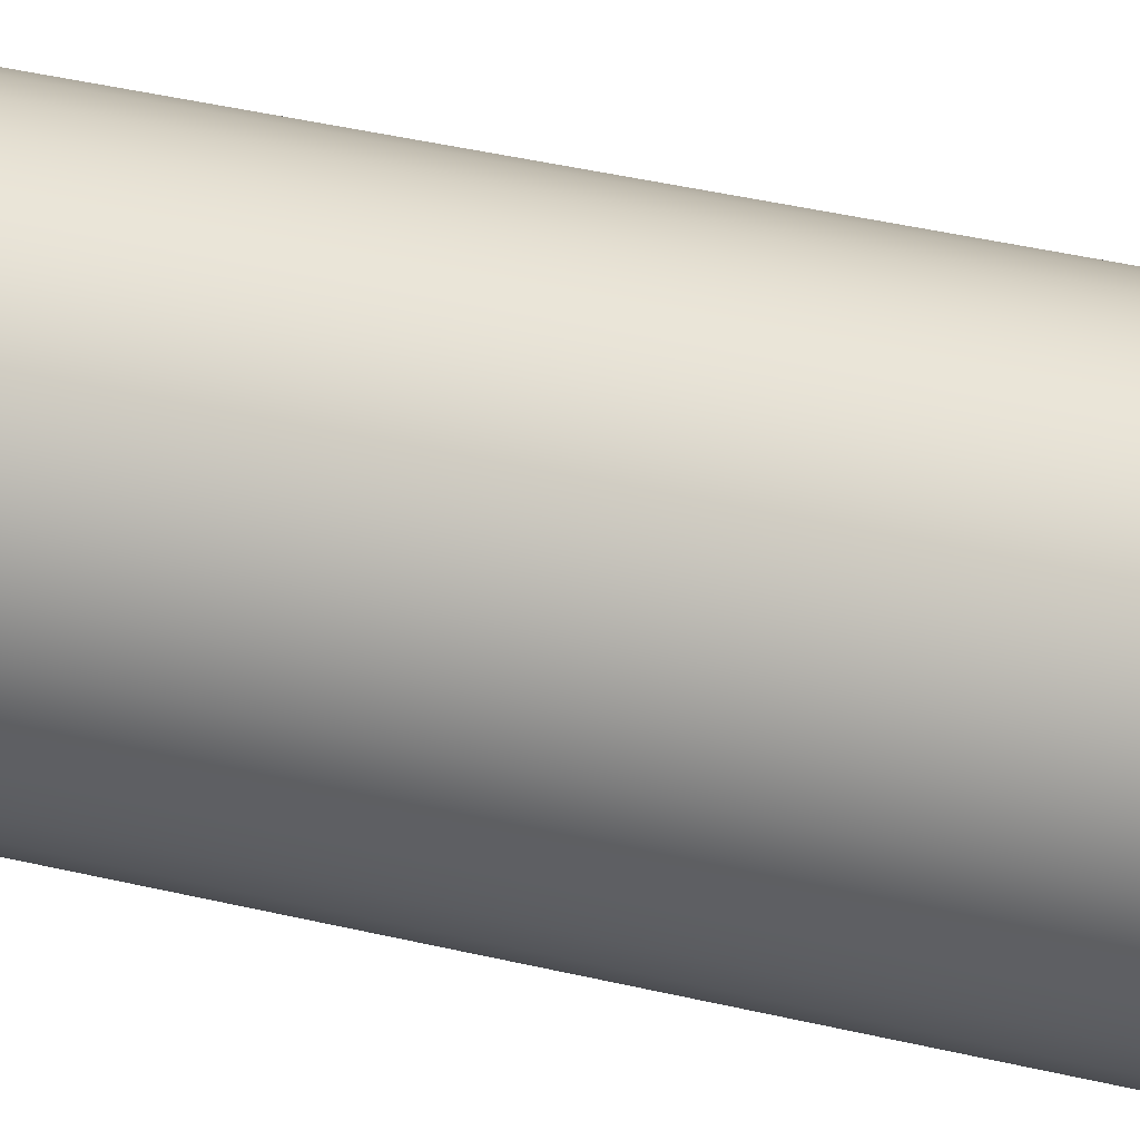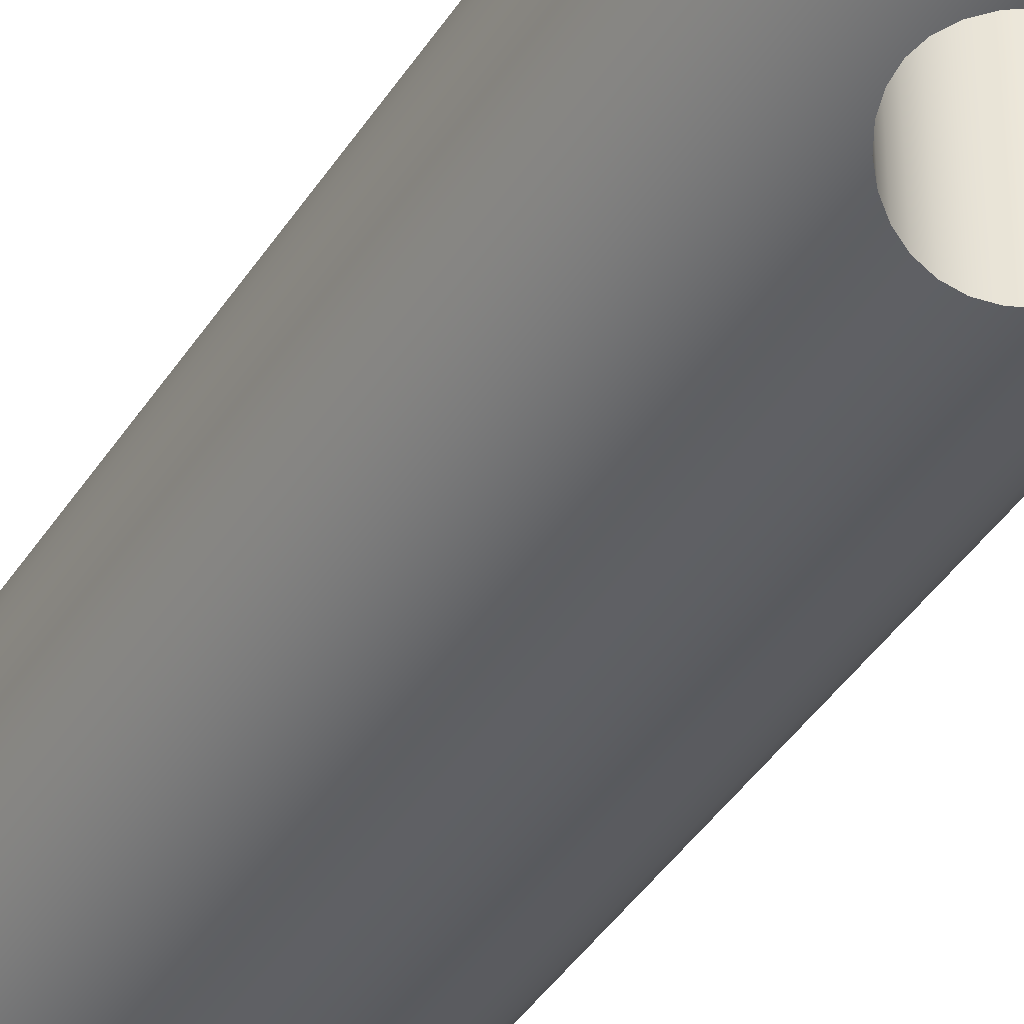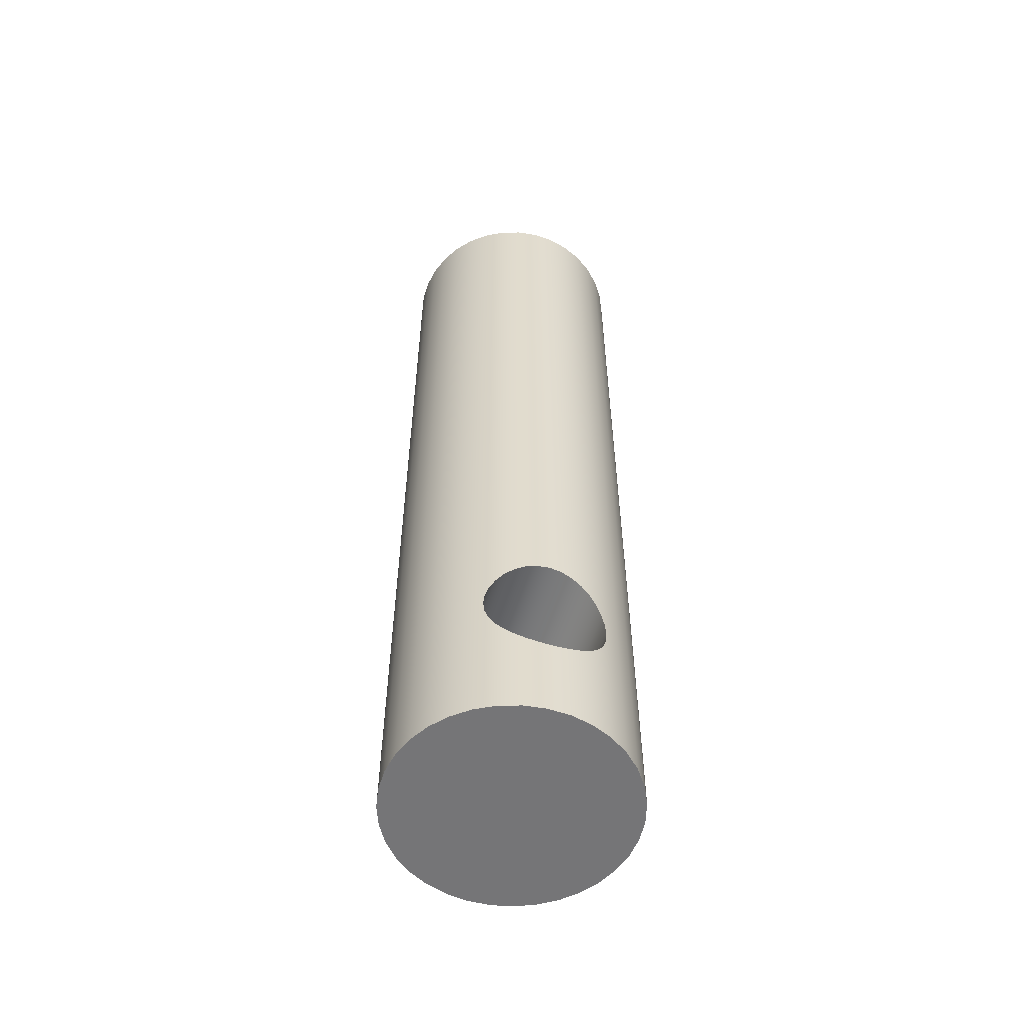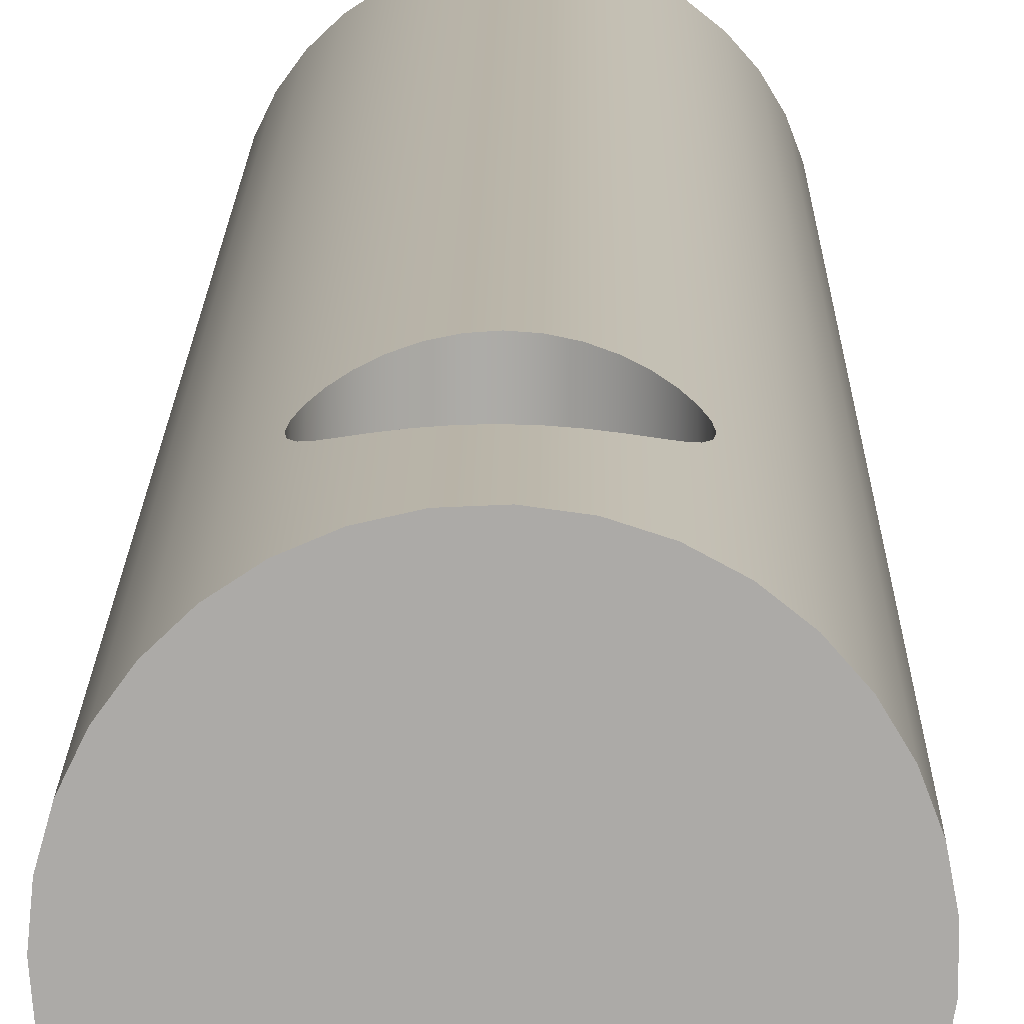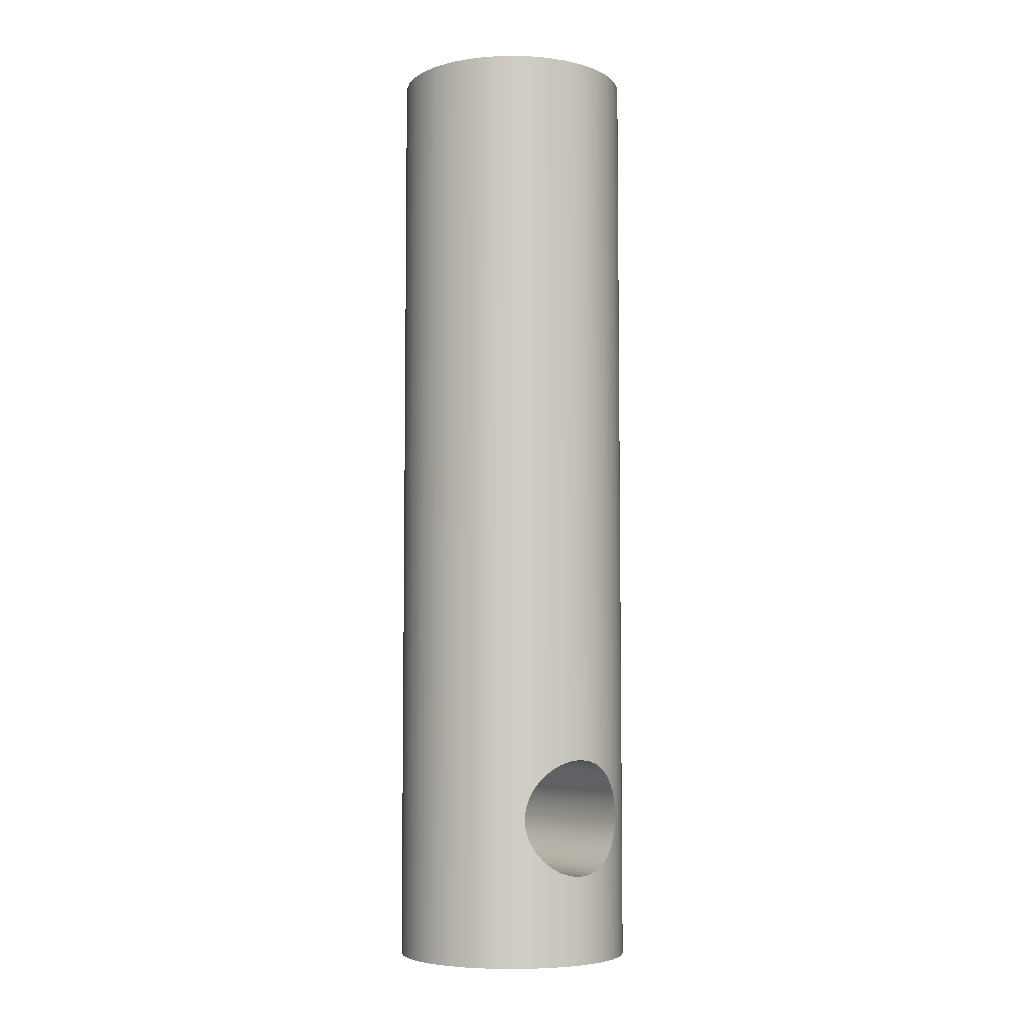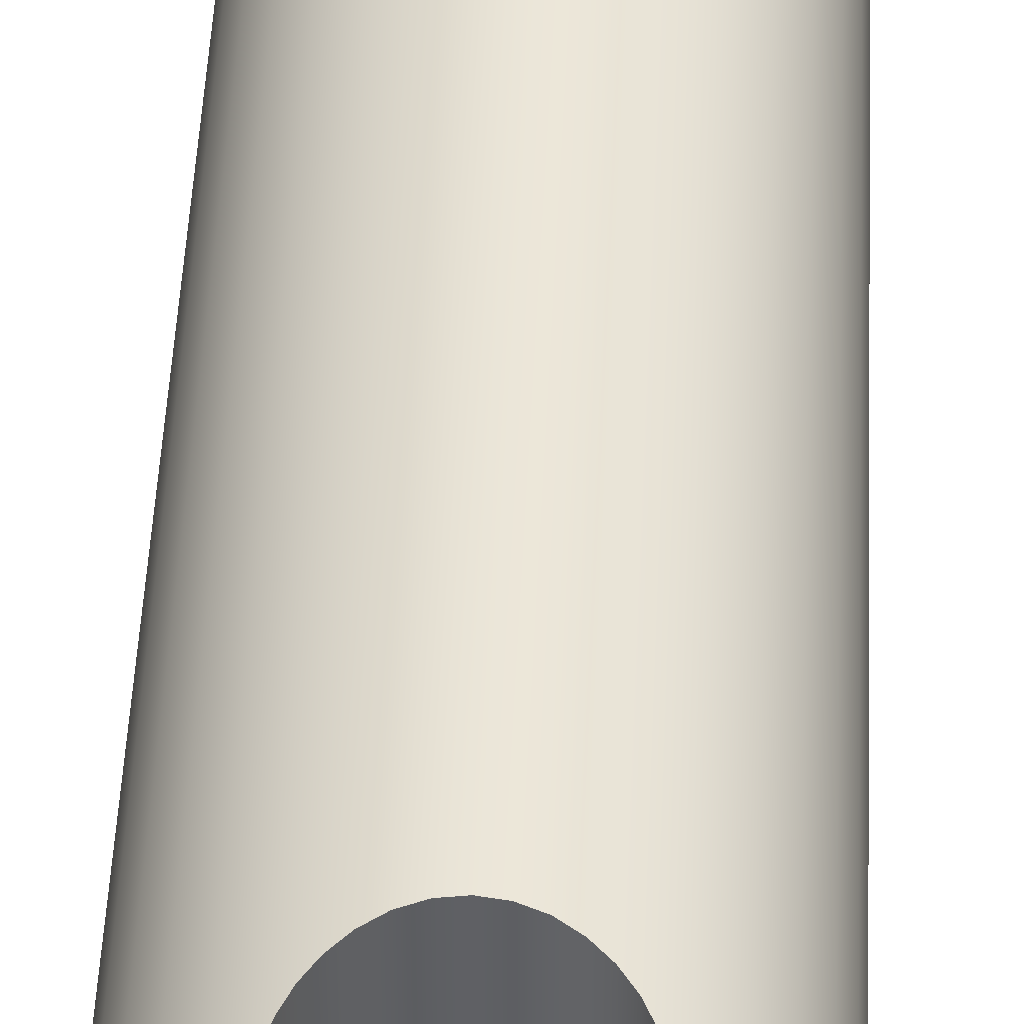
<metadata>
{"format":"obj","ext":"obj","renderer":"f3d","projection":"perspective","resolution":1024,"background":"white","views":[{"elev":38.4,"azim":-73.0,"up":"+Z"},{"elev":-41.0,"azim":-29.7,"up":"+Z"},{"elev":-56.6,"azim":162.7,"up":"+Y"},{"elev":13.8,"azim":0.6,"up":"+Z"},{"elev":-5.8,"azim":-36.1,"up":"+Y"},{"elev":46.1,"azim":2.5,"up":"+Z"}]}
</metadata>
<code>
v -0.2 1.6 2.449e-17
v -0.1968 1.6 0.03571
v -0.1872 1.6 0.07027
v -0.1717 1.6 0.1026
v -0.1506 1.6 0.1316
v -0.1247 1.6 0.1564
v -0.09477 1.6 0.1761
v -0.0618 1.6 0.1902
v -0.02685 1.6 0.1982
v 0.008973 1.6 0.1998
v 0.0445 1.6 0.195
v 0.07861 1.6 0.1839
v 0.1102 1.6 0.1669
v 0.1382 1.6 0.1446
v 0.1618 1.6 0.1176
v 0.1802 1.6 0.08678
v 0.1928 1.6 0.05321
v 0.1992 1.6 0.01793
v 0.1992 1.6 -0.01793
v 0.1928 1.6 -0.05321
v 0.1802 1.6 -0.08678
v 0.1618 1.6 -0.1176
v 0.1382 1.6 -0.1446
v 0.1102 1.6 -0.1669
v 0.07861 1.6 -0.1839
v 0.0445 1.6 -0.195
v 0.008973 1.6 -0.1998
v -0.02685 1.6 -0.1982
v -0.0618 1.6 -0.1902
v -0.09477 1.6 -0.1761
v -0.1247 1.6 -0.1564
v -0.1506 1.6 -0.1316
v -0.1717 1.6 -0.1026
v -0.1872 1.6 -0.07027
v -0.1968 1.6 -0.03571
v 0.1 0.25 0.1732
v 0.09806 0.2695 0.1743
v 0.09228 0.2885 0.1774
v 0.08289 0.3059 0.182
v 0.07078 0.3206 0.1871
v 0.05604 0.3328 0.192
v 0.03863 0.3422 0.1962
v 0.01951 0.3481 0.199
v 4.134e-17 0.35 0.2
v -0.01951 0.3481 0.199
v -0.03863 0.3422 0.1962
v -0.05604 0.3328 0.192
v -0.07078 0.3206 0.1871
v -0.08289 0.3059 0.182
v -0.09228 0.2885 0.1774
v -0.09806 0.2695 0.1743
v -0.1 0.25 0.1732
v -0.09806 0.2305 0.1743
v -0.09228 0.2115 0.1774
v -0.08289 0.1941 0.182
v -0.07078 0.1794 0.1871
v -0.05604 0.1672 0.192
v -0.03863 0.1578 0.1962
v -0.01951 0.1519 0.199
v -6.65e-18 0.15 0.2
v 0.01951 0.1519 0.199
v 0.03863 0.1578 0.1962
v 0.05604 0.1672 0.192
v 0.07078 0.1794 0.1871
v 0.08289 0.1941 0.182
v 0.09228 0.2115 0.1774
v 0.09806 0.2305 0.1743
v 0.1 0.25 -0.1732
v 0.09806 0.2305 -0.1743
v 0.09228 0.2115 -0.1774
v 0.08289 0.1941 -0.182
v 0.07078 0.1794 -0.1871
v 0.05604 0.1672 -0.192
v 0.03863 0.1578 -0.1962
v 0.01951 0.1519 -0.199
v -2.776e-17 0.15 -0.2
v -0.01951 0.1519 -0.199
v -0.03863 0.1578 -0.1962
v -0.05604 0.1672 -0.192
v -0.07078 0.1794 -0.1871
v -0.08289 0.1941 -0.182
v -0.09228 0.2115 -0.1774
v -0.09806 0.2305 -0.1743
v -0.1 0.25 -0.1732
v -0.09806 0.2695 -0.1743
v -0.09228 0.2885 -0.1774
v -0.08289 0.3059 -0.182
v -0.07078 0.3206 -0.1871
v -0.05604 0.3328 -0.192
v -0.03863 0.3422 -0.1962
v -0.01951 0.3481 -0.199
v -1.041e-17 0.35 -0.2
v 0.01951 0.3481 -0.199
v 0.03863 0.3422 -0.1962
v 0.05604 0.3328 -0.192
v 0.07078 0.3206 -0.1871
v 0.08289 0.3059 -0.182
v 0.09228 0.2885 -0.1774
v 0.09806 0.2695 -0.1743
v -0.1 0.25 0.1732
v -0.1 0.25 -0.1732
v 0.1 0.25 0.1732
v 0.09806 0.2305 0.1743
v 0.09228 0.2115 0.1774
v 0.08289 0.1941 0.182
v 0.07078 0.1794 0.1871
v 0.05604 0.1672 0.192
v 0.03863 0.1578 0.1962
v 0.01951 0.1519 0.199
v -6.65e-18 0.15 0.2
v -0.01951 0.1519 0.199
v -0.03863 0.1578 0.1962
v -0.05604 0.1672 0.192
v -0.07078 0.1794 0.1871
v -0.08289 0.1941 0.182
v -0.09228 0.2115 0.1774
v -0.09806 0.2305 0.1743
v -0.1 0.25 0.1732
v -0.09806 0.2695 0.1743
v -0.09228 0.2885 0.1774
v -0.08289 0.3059 0.182
v -0.07078 0.3206 0.1871
v -0.05604 0.3328 0.192
v -0.03863 0.3422 0.1962
v -0.01951 0.3481 0.199
v 4.134e-17 0.35 0.2
v 0.01951 0.3481 0.199
v 0.03863 0.3422 0.1962
v 0.05604 0.3328 0.192
v 0.07078 0.3206 0.1871
v 0.08289 0.3059 0.182
v 0.09228 0.2885 0.1774
v 0.09806 0.2695 0.1743
v 0.1 0.25 -0.1732
v 0.09806 0.2695 -0.1743
v 0.09228 0.2885 -0.1774
v 0.08289 0.3059 -0.182
v 0.07078 0.3206 -0.1871
v 0.05604 0.3328 -0.192
v 0.03863 0.3422 -0.1962
v 0.01951 0.3481 -0.199
v -1.041e-17 0.35 -0.2
v -0.01951 0.3481 -0.199
v -0.03863 0.3422 -0.1962
v -0.05604 0.3328 -0.192
v -0.07078 0.3206 -0.1871
v -0.08289 0.3059 -0.182
v -0.09228 0.2885 -0.1774
v -0.09806 0.2695 -0.1743
v -0.1 0.25 -0.1732
v -0.09806 0.2305 -0.1743
v -0.09228 0.2115 -0.1774
v -0.08289 0.1941 -0.182
v -0.07078 0.1794 -0.1871
v -0.05604 0.1672 -0.192
v -0.03863 0.1578 -0.1962
v -0.01951 0.1519 -0.199
v -2.776e-17 0.15 -0.2
v 0.01951 0.1519 -0.199
v 0.03863 0.1578 -0.1962
v 0.05604 0.1672 -0.192
v 0.07078 0.1794 -0.1871
v 0.08289 0.1941 -0.182
v 0.09228 0.2115 -0.1774
v 0.09806 0.2305 -0.1743
v -0.2 1.6 2.449e-17
v -0.1968 1.6 -0.03571
v -0.1872 1.6 -0.07027
v -0.1717 1.6 -0.1026
v -0.1506 1.6 -0.1316
v -0.1247 1.6 -0.1564
v -0.09477 1.6 -0.1761
v -0.0618 1.6 -0.1902
v -0.02685 1.6 -0.1982
v 0.008973 1.6 -0.1998
v 0.0445 1.6 -0.195
v 0.07861 1.6 -0.1839
v 0.1102 1.6 -0.1669
v 0.1382 1.6 -0.1446
v 0.1618 1.6 -0.1176
v 0.1802 1.6 -0.08678
v 0.1928 1.6 -0.05321
v 0.1992 1.6 -0.01793
v 0.1992 1.6 0.01793
v 0.1928 1.6 0.05321
v 0.1802 1.6 0.08678
v 0.1618 1.6 0.1176
v 0.1382 1.6 0.1446
v 0.1102 1.6 0.1669
v 0.07861 1.6 0.1839
v 0.0445 1.6 0.195
v 0.008973 1.6 0.1998
v -0.02685 1.6 0.1982
v -0.0618 1.6 0.1902
v -0.09477 1.6 0.1761
v -0.1247 1.6 0.1564
v -0.1506 1.6 0.1316
v -0.1717 1.6 0.1026
v -0.1872 1.6 0.07027
v -0.1968 1.6 0.03571
v -0.2 0 2.449e-17
v -0.1968 0 0.03571
v -0.1872 0 0.07027
v -0.1717 0 0.1026
v -0.1506 0 0.1316
v -0.1247 0 0.1564
v -0.09477 0 0.1761
v -0.0618 0 0.1902
v -0.02685 0 0.1982
v 0.008973 0 0.1998
v 0.0445 0 0.195
v 0.07861 0 0.1839
v 0.1102 0 0.1669
v 0.1382 0 0.1446
v 0.1618 0 0.1176
v 0.1802 0 0.08678
v 0.1928 0 0.05321
v 0.1992 0 0.01793
v 0.1992 0 -0.01793
v 0.1928 0 -0.05321
v 0.1802 0 -0.08678
v 0.1618 0 -0.1176
v 0.1382 0 -0.1446
v 0.1102 0 -0.1669
v 0.07861 0 -0.1839
v 0.0445 0 -0.195
v 0.008973 0 -0.1998
v -0.02685 0 -0.1982
v -0.0618 0 -0.1902
v -0.09477 0 -0.1761
v -0.1247 0 -0.1564
v -0.1506 0 -0.1316
v -0.1717 0 -0.1026
v -0.1872 0 -0.07027
v -0.1968 0 -0.03571
v -0.2 0 2.449e-17
v -0.2 1.6 2.449e-17
v -0.2 0 2.449e-17
v -0.1968 0 -0.03571
v -0.1872 0 -0.07027
v -0.1717 0 -0.1026
v -0.1506 0 -0.1316
v -0.1247 0 -0.1564
v -0.09477 0 -0.1761
v -0.0618 0 -0.1902
v -0.02685 0 -0.1982
v 0.008973 0 -0.1998
v 0.0445 0 -0.195
v 0.07861 0 -0.1839
v 0.1102 0 -0.1669
v 0.1382 0 -0.1446
v 0.1618 0 -0.1176
v 0.1802 0 -0.08678
v 0.1928 0 -0.05321
v 0.1992 0 -0.01793
v 0.1992 0 0.01793
v 0.1928 0 0.05321
v 0.1802 0 0.08678
v 0.1618 0 0.1176
v 0.1382 0 0.1446
v 0.1102 0 0.1669
v 0.07861 0 0.1839
v 0.0445 0 0.195
v 0.008973 0 0.1998
v -0.02685 0 0.1982
v -0.0618 0 0.1902
v -0.09477 0 0.1761
v -0.1247 0 0.1564
v -0.1506 0 0.1316
v -0.1717 0 0.1026
v -0.1872 0 0.07027
v -0.1968 0 0.03571
f 2 18 1
f 1 18 19
f 1 19 35
f 35 19 20
f 35 20 34
f 34 20 21
f 34 21 33
f 33 21 22
f 33 22 32
f 32 22 23
f 32 23 31
f 31 23 24
f 31 24 30
f 30 24 25
f 30 25 29
f 29 25 26
f 29 26 28
f 28 26 27
f 18 2 17
f 17 2 3
f 17 3 16
f 16 3 4
f 16 4 15
f 15 4 5
f 15 5 14
f 14 5 6
f 14 6 13
f 13 6 7
f 13 7 12
f 12 7 8
f 12 8 11
f 11 8 9
f 11 9 10
f 37 68 36
f 36 68 69
f 36 69 67
f 67 69 70
f 67 70 66
f 66 70 65
f 65 70 71
f 65 71 72
f 68 37 99
f 99 37 38
f 99 38 98
f 98 38 97
f 97 38 39
f 97 39 40
f 97 40 96
f 96 40 41
f 96 41 95
f 95 41 42
f 95 42 94
f 94 42 93
f 93 42 43
f 93 43 44
f 93 44 92
f 92 44 45
f 92 45 91
f 91 45 46
f 91 46 90
f 90 46 47
f 90 47 89
f 89 47 88
f 88 47 48
f 88 48 49
f 88 49 87
f 87 49 50
f 87 50 86
f 86 50 51
f 86 51 85
f 85 51 84
f 84 51 100
f 101 52 83
f 83 52 53
f 83 53 54
f 83 54 82
f 82 54 55
f 82 55 81
f 81 55 56
f 81 56 80
f 80 56 79
f 79 56 57
f 79 57 58
f 79 58 78
f 78 58 59
f 78 59 77
f 77 59 60
f 77 60 76
f 76 60 61
f 76 61 75
f 75 61 74
f 74 61 62
f 74 62 63
f 74 63 73
f 73 63 64
f 73 64 72
f 72 64 65
f 103 213 102
f 102 213 189
f 102 189 133
f 133 189 132
f 132 189 190
f 132 190 131
f 131 190 130
f 130 190 129
f 129 190 191
f 129 191 128
f 128 191 127
f 127 191 192
f 127 192 126
f 126 192 193
f 126 193 125
f 125 193 124
f 124 193 194
f 124 194 123
f 123 194 122
f 122 194 121
f 121 194 195
f 121 195 120
f 120 195 119
f 119 195 118
f 118 195 196
f 118 196 206
f 206 196 205
f 205 196 197
f 205 197 204
f 204 197 198
f 204 198 203
f 203 198 199
f 203 199 202
f 202 199 200
f 202 200 201
f 201 200 237
f 236 166 235
f 235 166 167
f 235 167 234
f 234 167 168
f 234 168 233
f 233 168 169
f 233 169 232
f 232 169 170
f 232 170 231
f 231 170 171
f 231 171 150
f 150 171 172
f 150 172 149
f 149 172 148
f 148 172 147
f 147 172 173
f 147 173 146
f 146 173 145
f 145 173 144
f 144 173 174
f 144 174 143
f 143 174 142
f 142 174 175
f 142 175 141
f 141 175 176
f 141 176 140
f 140 176 139
f 139 176 177
f 139 177 138
f 138 177 137
f 137 177 136
f 136 177 178
f 136 178 135
f 135 178 134
f 134 178 224
f 134 224 165
f 165 224 164
f 164 224 225
f 164 225 163
f 163 225 162
f 162 225 161
f 161 225 226
f 161 226 160
f 160 226 159
f 159 226 227
f 159 227 158
f 158 227 228
f 158 228 157
f 157 228 156
f 156 228 229
f 156 229 155
f 155 229 154
f 154 229 153
f 153 229 230
f 153 230 152
f 152 230 151
f 151 230 150
f 150 230 231
f 103 104 213
f 213 104 212
f 212 104 105
f 212 105 106
f 106 107 212
f 212 107 211
f 211 107 108
f 211 108 109
f 211 109 210
f 210 109 110
f 210 110 209
f 209 110 111
f 209 111 112
f 209 112 208
f 208 112 113
f 208 113 114
f 114 115 208
f 208 115 207
f 207 115 116
f 207 116 117
f 117 118 207
f 207 118 206
f 224 178 223
f 223 178 179
f 223 179 222
f 222 179 180
f 222 180 221
f 221 180 181
f 221 181 220
f 220 181 182
f 220 182 219
f 219 182 183
f 219 183 218
f 218 183 184
f 218 184 217
f 217 184 185
f 217 185 216
f 216 185 186
f 216 186 215
f 215 186 187
f 215 187 214
f 214 187 188
f 214 188 213
f 213 188 189
f 239 255 238
f 238 255 256
f 238 256 272
f 272 256 257
f 272 257 271
f 271 257 258
f 271 258 270
f 270 258 259
f 270 259 269
f 269 259 260
f 269 260 268
f 268 260 261
f 268 261 267
f 267 261 262
f 267 262 266
f 266 262 263
f 266 263 265
f 265 263 264
f 255 239 254
f 254 239 240
f 254 240 253
f 253 240 241
f 253 241 252
f 252 241 242
f 252 242 251
f 251 242 243
f 251 243 250
f 250 243 244
f 250 244 249
f 249 244 245
f 249 245 248
f 248 245 246
f 248 246 247

</code>
